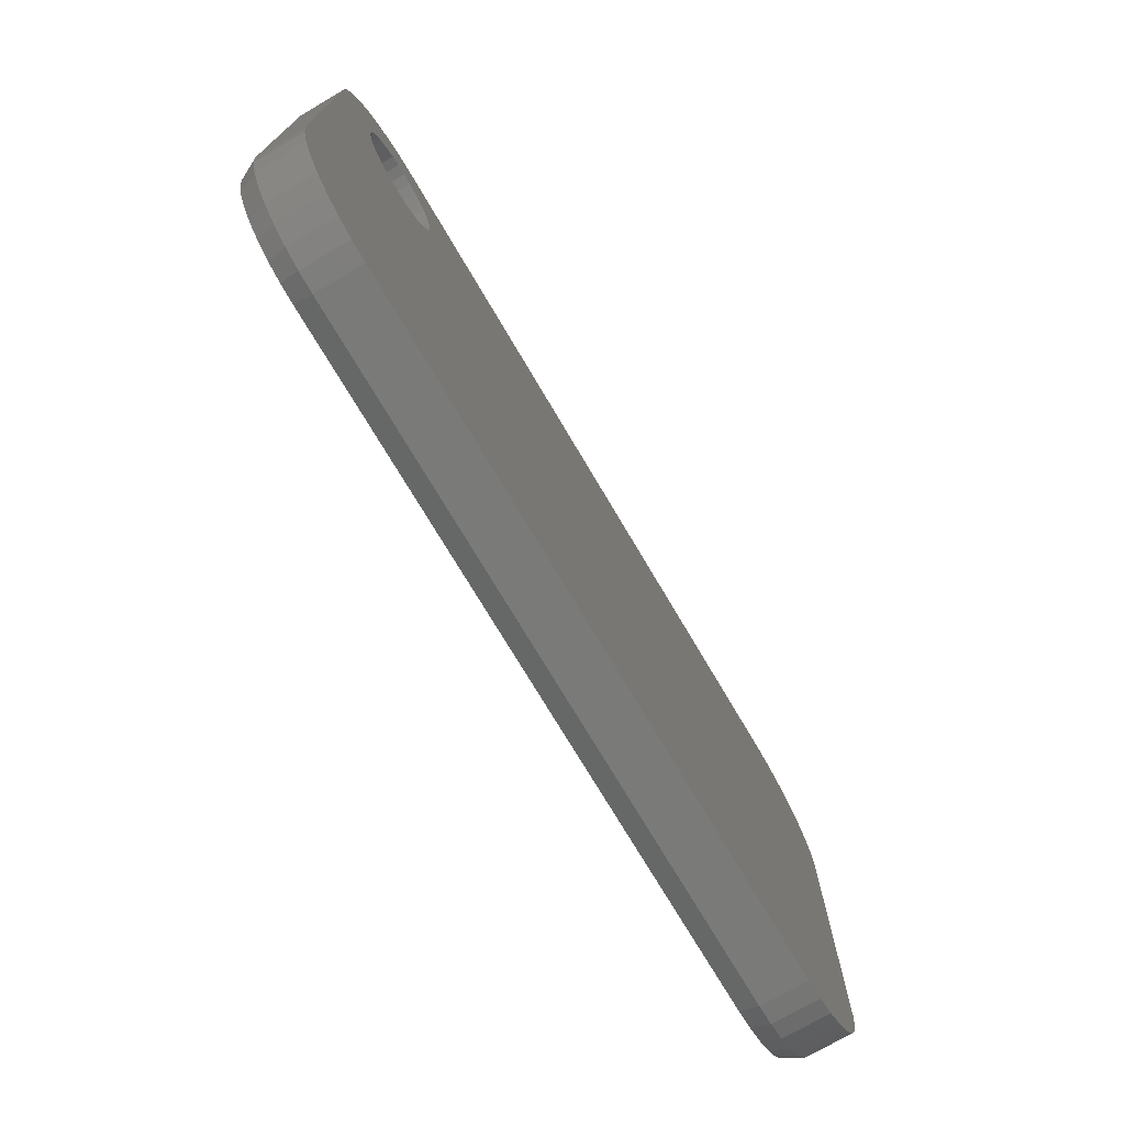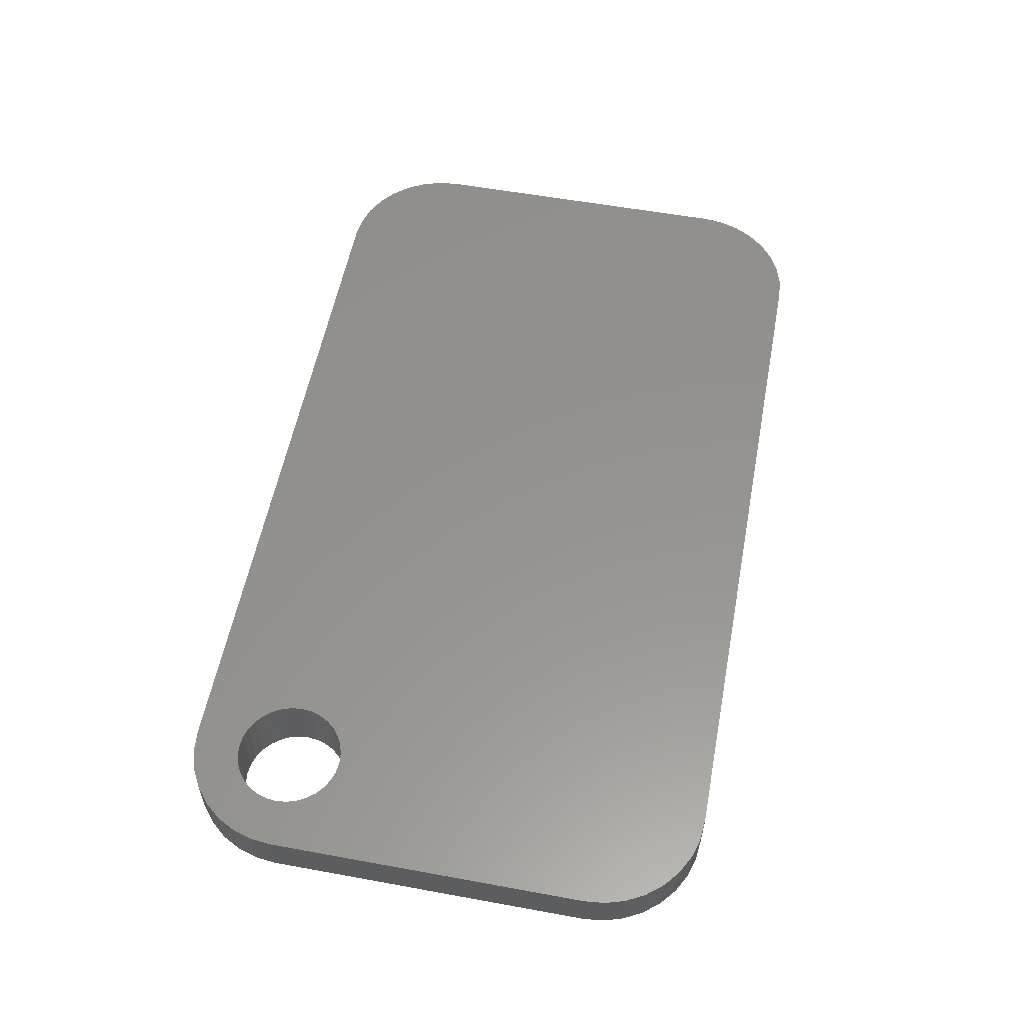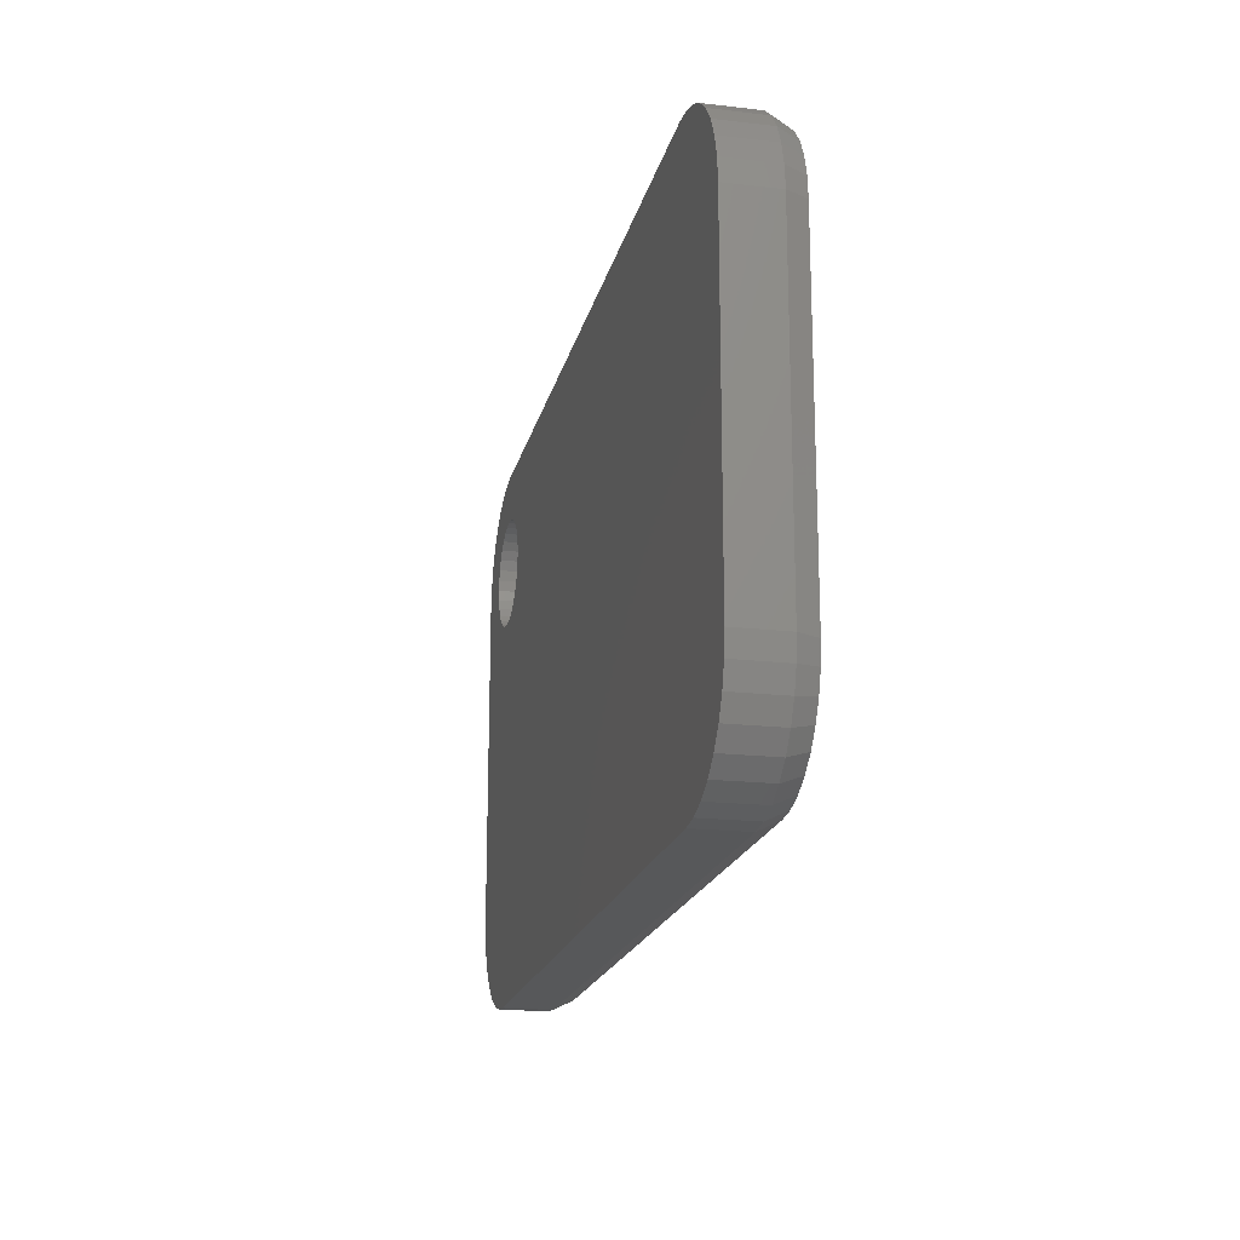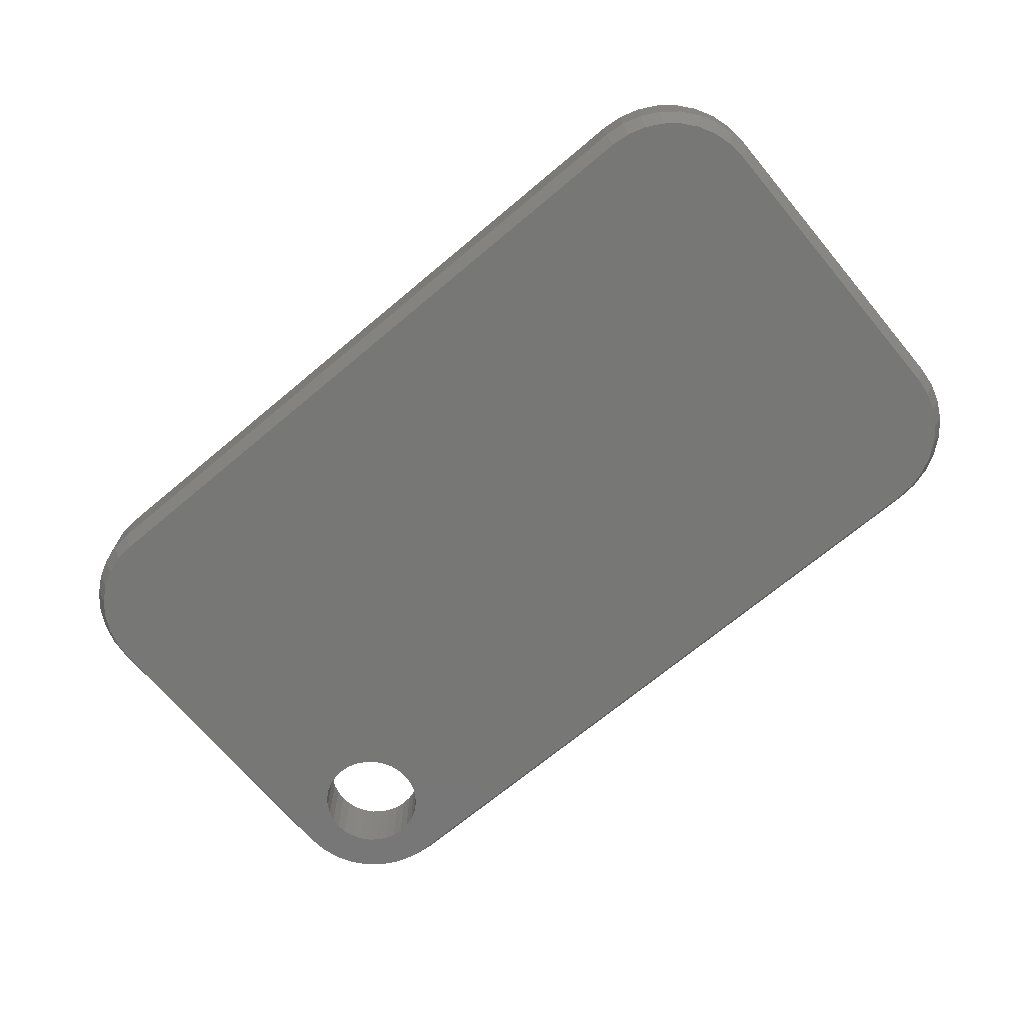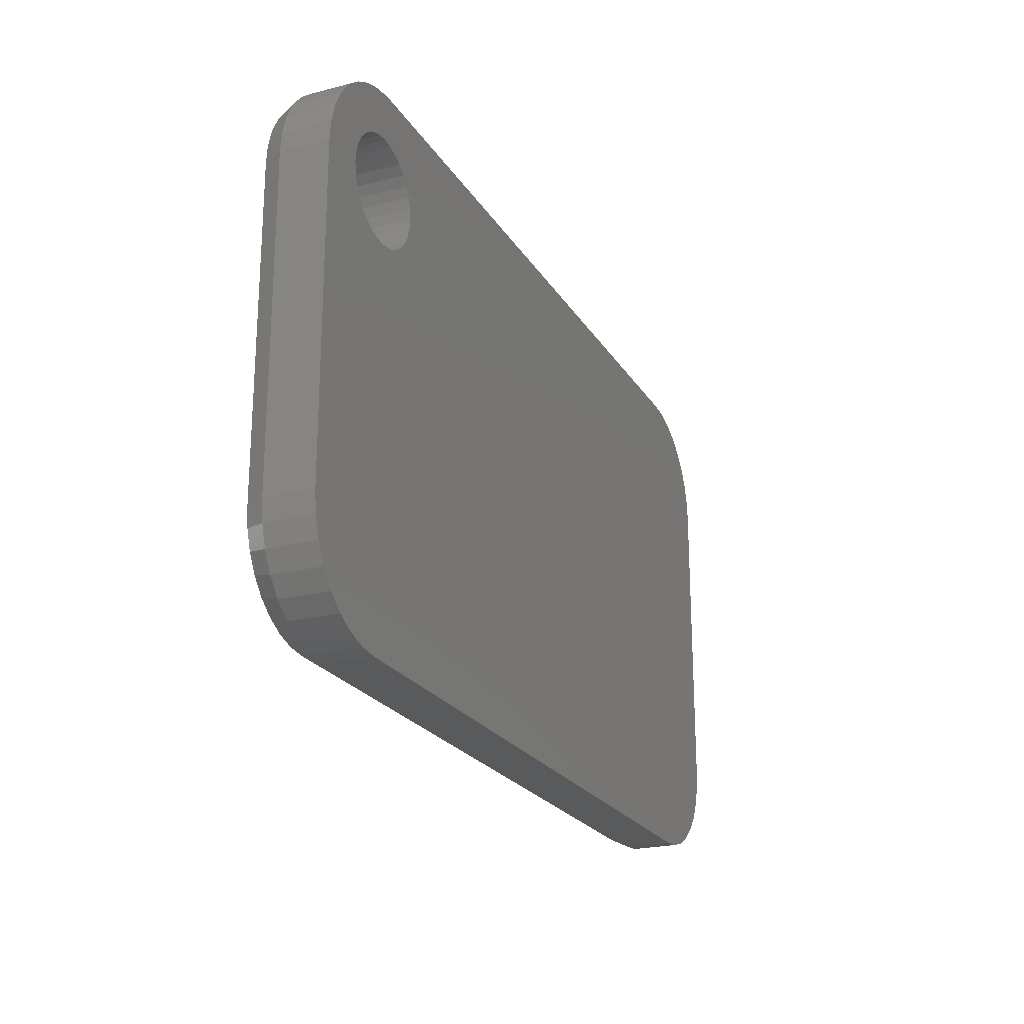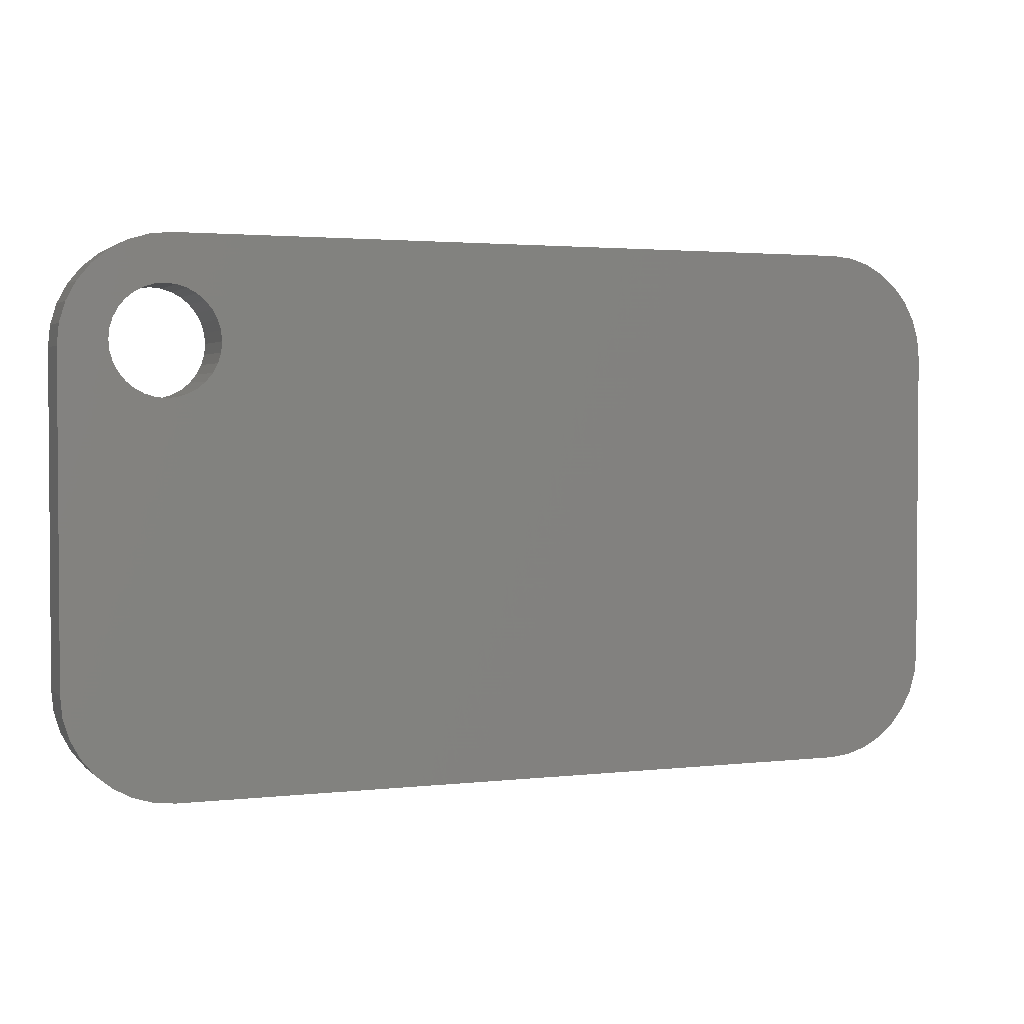
<metadata>
{"format":"stl","ext":"stl","renderer":"f3d","projection":"perspective","resolution":1024,"background":"white","views":[{"elev":-72.9,"azim":120.5,"up":"+Z"},{"elev":56.6,"azim":100.8,"up":"+Y"},{"elev":-18.8,"azim":-102.5,"up":"+Z"},{"elev":-69.5,"azim":-140.0,"up":"+Y"},{"elev":-22.5,"azim":113.7,"up":"+Z"},{"elev":2.4,"azim":157.8,"up":"+Z"}]}
</metadata>
<code>
# stl→obj: 172 verts, 344 faces
v 0.6258 1.522e-17 0.36
v 0.001669 1.482e-17 0.3634
v 0.6283 1.567e-17 0.3682
v 0.625 2.118e-18 0.3516
v 0.7045 1.608e-17 0.3757
v 0.6991 1.645e-17 0.3823
v 0.7434 1.572e-17 0.3797
v 0.7085 1.567e-17 0.3682
v 0.7483 1.482e-17 0.3634
v 0.711 1.522e-17 0.36
v 0.7118 1.176e-17 0.3516
v 2.776e-17 1.388e-17 0.3465
v 0.6258 1.427e-17 0.3431
v 0.6283 1.382e-17 0.3349
v 1.388e-17 8.855e-34 0.08594
v 0.6632 1.87e-17 0.4333
v 0.6801 1.861e-17 0.4316
v 0.6684 1.716e-17 0.395
v 0.66 1.711e-17 0.3941
v 0.0699 1.861e-17 0.4316
v 0.08684 1.928e-17 0.4333
v 0.75 1.446e-17 0.3465
v 0.75 -1.476e-33 0.08594
v 0.6925 1.274e-17 0.3155
v 0.6991 1.304e-17 0.3209
v 0.7045 1.341e-17 0.3274
v 0.7085 1.382e-17 0.3349
v 0.711 1.427e-17 0.3431
v 0.01464 1.656e-17 0.3947
v 0.6518 1.697e-17 0.3917
v 0.6443 1.675e-17 0.3877
v 0.6377 1.645e-17 0.3823
v 0.00661 1.572e-17 0.3797
v 0.02544 1.729e-17 0.4079
v 0.0386 1.789e-17 0.4187
v 0.05361 1.833e-17 0.4267
v 0.6323 1.608e-17 0.3757
v 0.6684 1.233e-17 0.3081
v 0.7483 -9.405e-19 0.069
v 0.7434 -1.845e-18 0.0527
v 0.7354 -2.678e-18 0.03769
v 0.7246 -3.409e-18 0.02453
v 0.7114 -4.008e-18 0.01373
v 0.6964 -4.454e-18 0.005706
v 0.6801 -4.728e-18 0.000764
v 0.6632 -4.821e-18 -0.0009046
v 0.08684 -4.821e-18 -0.0009046
v 0.0699 -4.728e-18 0.000764
v 0.05361 -4.454e-18 0.005706
v 0.0386 -4.008e-18 0.01373
v 0.02544 -3.409e-18 0.02453
v 0.01464 -2.678e-18 0.03769
v 0.00661 -1.845e-18 0.0527
v 0.001669 -9.405e-19 0.069
v 0.6323 1.341e-17 0.3274
v 0.6377 1.304e-17 0.3209
v 0.6443 1.274e-17 0.3155
v 0.6518 1.252e-17 0.3114
v 0.66 1.238e-17 0.309
v 0.7354 1.656e-17 0.3947
v 0.6925 1.675e-17 0.3877
v 0.685 1.697e-17 0.3917
v 0.6769 1.711e-17 0.3941
v 0.7246 1.729e-17 0.4079
v 0.6964 1.833e-17 0.4267
v 0.7114 1.789e-17 0.4187
v 0.6769 1.238e-17 0.309
v 0.685 1.252e-17 0.3114
v 0.6377 -0.05469 0.3823
v 0.01383 -0.05469 0.3767
v 0.6323 -0.05469 0.3757
v 0.6283 -0.05469 0.3682
v 0.009331 -0.05469 0.3619
v 0.6258 -0.05469 0.36
v 0.625 -0.05469 0.3516
v 0.719 -0.05469 0.4023
v 0.6769 -0.05469 0.3941
v 0.685 -0.05469 0.3917
v 0.7289 -0.05469 0.3904
v 0.6925 -0.05469 0.3877
v 0.6991 -0.05469 0.3823
v 0.7362 -0.05469 0.3767
v 0.7045 -0.05469 0.3757
v 0.7085 -0.05469 0.3682
v 0.7407 -0.05469 0.3619
v 0.711 -0.05469 0.36
v 0.7118 -0.05469 0.3516
v 0.007812 -0.05469 0.3465
v 0.007812 -0.05469 0.08594
v 0.6283 -0.05469 0.3349
v 0.6258 -0.05469 0.3431
v 0.6632 -0.05469 0.4255
v 0.08684 -0.05469 0.4255
v 0.07142 -0.05469 0.424
v 0.6684 -0.05469 0.395
v 0.6786 -0.05469 0.424
v 0.7422 -0.05469 0.3465
v 0.711 -0.05469 0.3431
v 0.7085 -0.05469 0.3349
v 0.7045 -0.05469 0.3274
v 0.6991 -0.05469 0.3209
v 0.6925 -0.05469 0.3155
v 0.7422 -0.05469 0.08594
v 0.03096 -0.05469 0.4023
v 0.02113 -0.05469 0.3904
v 0.6518 -0.05469 0.3917
v 0.66 -0.05469 0.3941
v 0.0566 -0.05469 0.4195
v 0.04294 -0.05469 0.4122
v 0.6443 -0.05469 0.3877
v 0.6684 -0.05469 0.3081
v 0.009331 -0.05469 0.07052
v 0.01383 -0.05469 0.05569
v 0.02113 -0.05469 0.04203
v 0.03096 -0.05469 0.03006
v 0.04294 -0.05469 0.02023
v 0.0566 -0.05469 0.01292
v 0.07142 -0.05469 0.008426
v 0.08684 -0.05469 0.006908
v 0.6632 -0.05469 0.006908
v 0.6786 -0.05469 0.008426
v 0.6934 -0.05469 0.01292
v 0.7071 -0.05469 0.02023
v 0.719 -0.05469 0.03006
v 0.7289 -0.05469 0.04203
v 0.7362 -0.05469 0.05569
v 0.7407 -0.05469 0.07052
v 0.66 -0.05469 0.309
v 0.6518 -0.05469 0.3114
v 0.6443 -0.05469 0.3155
v 0.6377 -0.05469 0.3209
v 0.6323 -0.05469 0.3274
v 0.7071 -0.05469 0.4122
v 0.6934 -0.05469 0.4195
v 0.685 -0.05469 0.3114
v 0.6769 -0.05469 0.309
v 2.776e-17 -0.03906 0.3465
v 1.388e-17 -0.03906 0.08594
v 0.001669 -0.03906 0.3634
v 0.00661 -0.03906 0.3797
v 0.01464 -0.03906 0.3947
v 0.02544 -0.03906 0.4079
v 0.0386 -0.03906 0.4187
v 0.05361 -0.03906 0.4267
v 0.0699 -0.03906 0.4316
v 0.08684 -0.03906 0.4333
v 0.6632 -0.03906 0.4333
v 0.6801 -0.03906 0.4316
v 0.6964 -0.03906 0.4267
v 0.7114 -0.03906 0.4187
v 0.7246 -0.03906 0.4079
v 0.7354 -0.03906 0.3947
v 0.7434 -0.03906 0.3797
v 0.7483 -0.03906 0.3634
v 0.75 -0.03906 0.3465
v 0.75 -0.03906 0.08594
v 0.7483 -0.03906 0.069
v 0.7434 -0.03906 0.0527
v 0.7354 -0.03906 0.03769
v 0.7246 -0.03906 0.02453
v 0.7114 -0.03906 0.01373
v 0.6964 -0.03906 0.005706
v 0.6801 -0.03906 0.000764
v 0.6632 -0.03906 -0.0009046
v 0.08684 -0.03906 -0.0009046
v 0.0699 -0.03906 0.000764
v 0.05361 -0.03906 0.005706
v 0.0386 -0.03906 0.01373
v 0.02544 -0.03906 0.02453
v 0.01464 -0.03906 0.03769
v 0.00661 -0.03906 0.0527
v 0.001669 -0.03906 0.069
f 1 2 3
f 2 1 4
f 5 6 7
f 8 5 7
f 9 8 7
f 9 10 8
f 10 9 11
f 12 2 4
f 12 4 13
f 12 13 14
f 12 14 15
f 16 17 18
f 16 18 19
f 16 19 20
f 16 20 21
f 22 23 24
f 22 24 25
f 22 25 26
f 22 26 27
f 22 27 28
f 22 28 11
f 22 11 9
f 29 19 30
f 29 30 31
f 29 31 32
f 29 32 33
f 19 29 34
f 19 34 35
f 19 35 36
f 19 36 20
f 33 32 37
f 33 37 3
f 33 3 2
f 38 23 39
f 38 39 40
f 38 40 41
f 38 41 42
f 38 42 43
f 38 43 44
f 38 44 45
f 38 45 46
f 38 46 47
f 38 47 48
f 38 48 49
f 38 49 50
f 38 50 51
f 38 51 52
f 38 52 53
f 38 53 54
f 38 54 15
f 15 14 55
f 15 55 56
f 15 56 57
f 15 57 58
f 15 58 59
f 15 59 38
f 60 7 6
f 60 6 61
f 60 61 62
f 60 62 63
f 60 63 64
f 18 17 65
f 18 65 66
f 18 66 64
f 18 64 63
f 23 38 67
f 23 67 68
f 23 68 24
f 69 70 71
f 72 71 70
f 70 73 72
f 72 73 74
f 75 74 73
f 76 77 78
f 76 78 79
f 79 78 80
f 79 80 81
f 79 81 82
f 81 83 82
f 82 83 84
f 82 84 85
f 84 86 85
f 87 85 86
f 88 89 90
f 88 90 91
f 88 91 75
f 88 75 73
f 92 93 94
f 92 94 95
f 92 95 96
f 97 85 87
f 97 87 98
f 97 98 99
f 97 99 100
f 97 100 101
f 97 101 102
f 97 102 103
f 104 105 106
f 104 106 107
f 104 107 95
f 95 94 108
f 95 108 109
f 95 109 104
f 105 70 69
f 105 69 110
f 105 110 106
f 111 89 112
f 111 112 113
f 111 113 114
f 111 114 115
f 111 115 116
f 111 116 117
f 111 117 118
f 111 118 119
f 111 119 120
f 111 120 121
f 111 121 122
f 111 122 123
f 111 123 124
f 111 124 125
f 111 125 126
f 111 126 127
f 111 127 103
f 89 111 128
f 89 128 129
f 89 129 130
f 89 130 131
f 89 131 132
f 89 132 90
f 95 77 76
f 95 76 133
f 95 133 134
f 95 134 96
f 103 102 135
f 103 135 136
f 103 136 111
f 38 136 67
f 67 136 135
f 67 135 68
f 68 135 102
f 68 102 24
f 24 102 101
f 24 101 25
f 25 101 100
f 25 100 26
f 26 100 99
f 26 99 27
f 27 99 98
f 27 98 28
f 28 98 87
f 28 87 11
f 136 38 111
f 111 38 59
f 111 59 128
f 128 59 58
f 128 58 129
f 129 58 57
f 129 57 130
f 130 57 56
f 130 56 131
f 131 56 55
f 131 55 132
f 132 55 14
f 132 14 90
f 90 14 13
f 90 13 91
f 91 13 4
f 91 4 75
f 18 107 19
f 19 107 106
f 19 106 30
f 30 106 110
f 30 110 31
f 31 110 69
f 31 69 32
f 32 69 71
f 32 71 37
f 37 71 72
f 37 72 3
f 3 72 74
f 3 74 1
f 1 74 75
f 1 75 4
f 107 18 95
f 95 18 63
f 95 63 77
f 77 63 62
f 77 62 78
f 78 62 61
f 78 61 80
f 80 61 6
f 80 6 81
f 81 6 5
f 81 5 83
f 83 5 8
f 83 8 84
f 84 8 10
f 84 10 86
f 86 10 11
f 86 11 87
f 137 12 138
f 138 12 15
f 12 137 2
f 2 137 139
f 2 139 33
f 33 139 140
f 33 140 29
f 29 140 141
f 29 141 34
f 34 141 142
f 34 142 35
f 35 142 143
f 35 143 36
f 36 143 144
f 36 144 20
f 20 144 145
f 20 145 21
f 21 145 146
f 147 16 146
f 146 16 21
f 16 147 17
f 17 147 148
f 17 148 65
f 65 148 149
f 65 149 66
f 66 149 150
f 66 150 64
f 64 150 151
f 64 151 60
f 60 151 152
f 60 152 7
f 7 152 153
f 7 153 9
f 9 153 154
f 9 154 22
f 22 154 155
f 156 23 155
f 155 23 22
f 23 156 39
f 39 156 157
f 39 157 40
f 40 157 158
f 40 158 41
f 41 158 159
f 41 159 42
f 42 159 160
f 42 160 43
f 43 160 161
f 43 161 44
f 44 161 162
f 44 162 45
f 45 162 163
f 45 163 46
f 46 163 164
f 165 47 164
f 164 47 46
f 47 165 48
f 48 165 166
f 48 166 49
f 49 166 167
f 49 167 50
f 50 167 168
f 50 168 51
f 51 168 169
f 51 169 52
f 52 169 170
f 52 170 53
f 53 170 171
f 53 171 54
f 54 171 172
f 54 172 15
f 15 172 138
f 89 88 138
f 138 88 137
f 142 109 143
f 143 109 108
f 143 108 144
f 144 108 94
f 144 94 145
f 145 94 93
f 145 93 146
f 109 142 104
f 104 142 141
f 104 141 105
f 105 141 140
f 105 140 70
f 70 140 139
f 70 139 73
f 73 139 137
f 73 137 88
f 93 92 146
f 146 92 147
f 151 79 152
f 152 79 82
f 152 82 153
f 153 82 85
f 153 85 154
f 154 85 97
f 154 97 155
f 79 151 76
f 76 151 150
f 76 150 133
f 133 150 149
f 133 149 134
f 134 149 148
f 134 148 96
f 96 148 147
f 96 147 92
f 97 103 155
f 155 103 156
f 160 123 161
f 161 123 122
f 161 122 162
f 162 122 121
f 162 121 163
f 163 121 120
f 163 120 164
f 123 160 124
f 124 160 159
f 124 159 125
f 125 159 158
f 125 158 126
f 126 158 157
f 126 157 127
f 127 157 156
f 127 156 103
f 120 119 164
f 164 119 165
f 169 114 170
f 170 114 113
f 170 113 171
f 171 113 112
f 171 112 172
f 172 112 89
f 172 89 138
f 114 169 115
f 115 169 168
f 115 168 116
f 116 168 167
f 116 167 117
f 117 167 166
f 117 166 118
f 118 166 165
f 118 165 119

</code>
